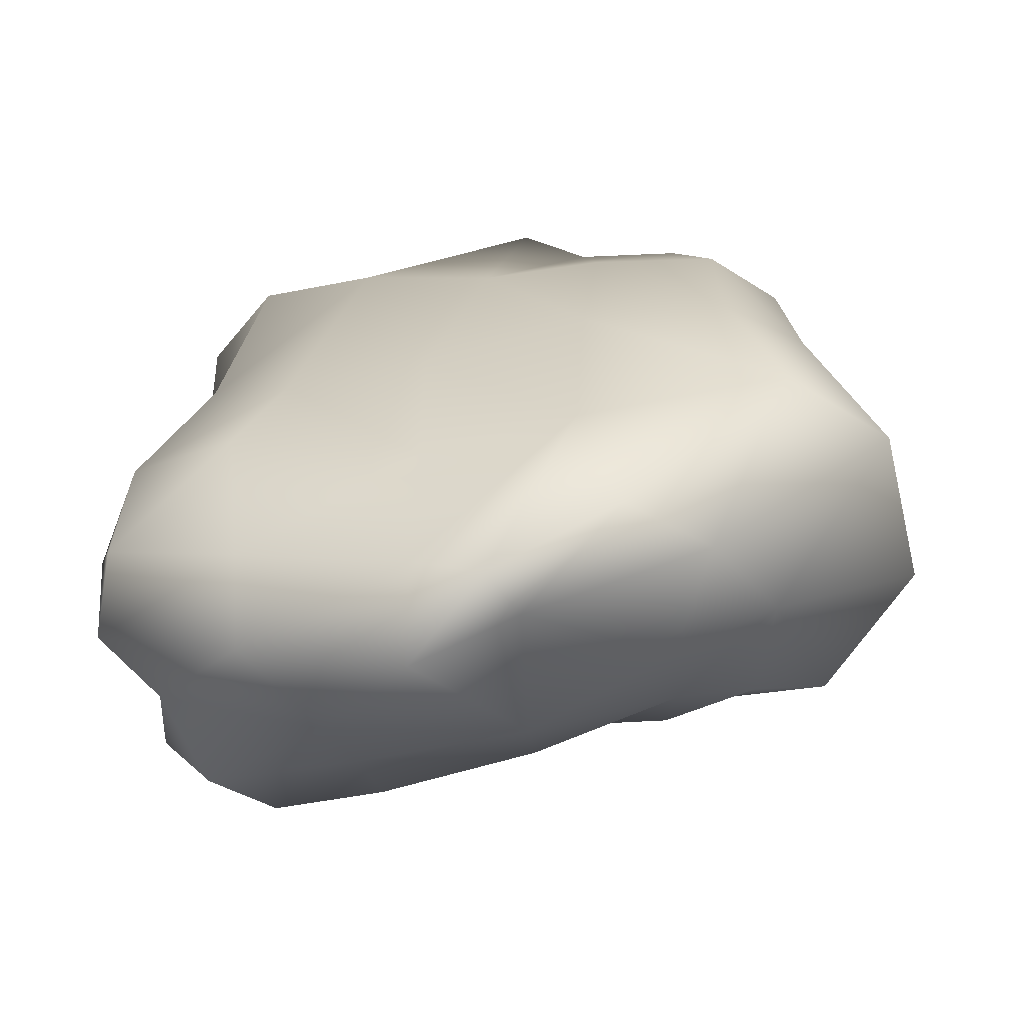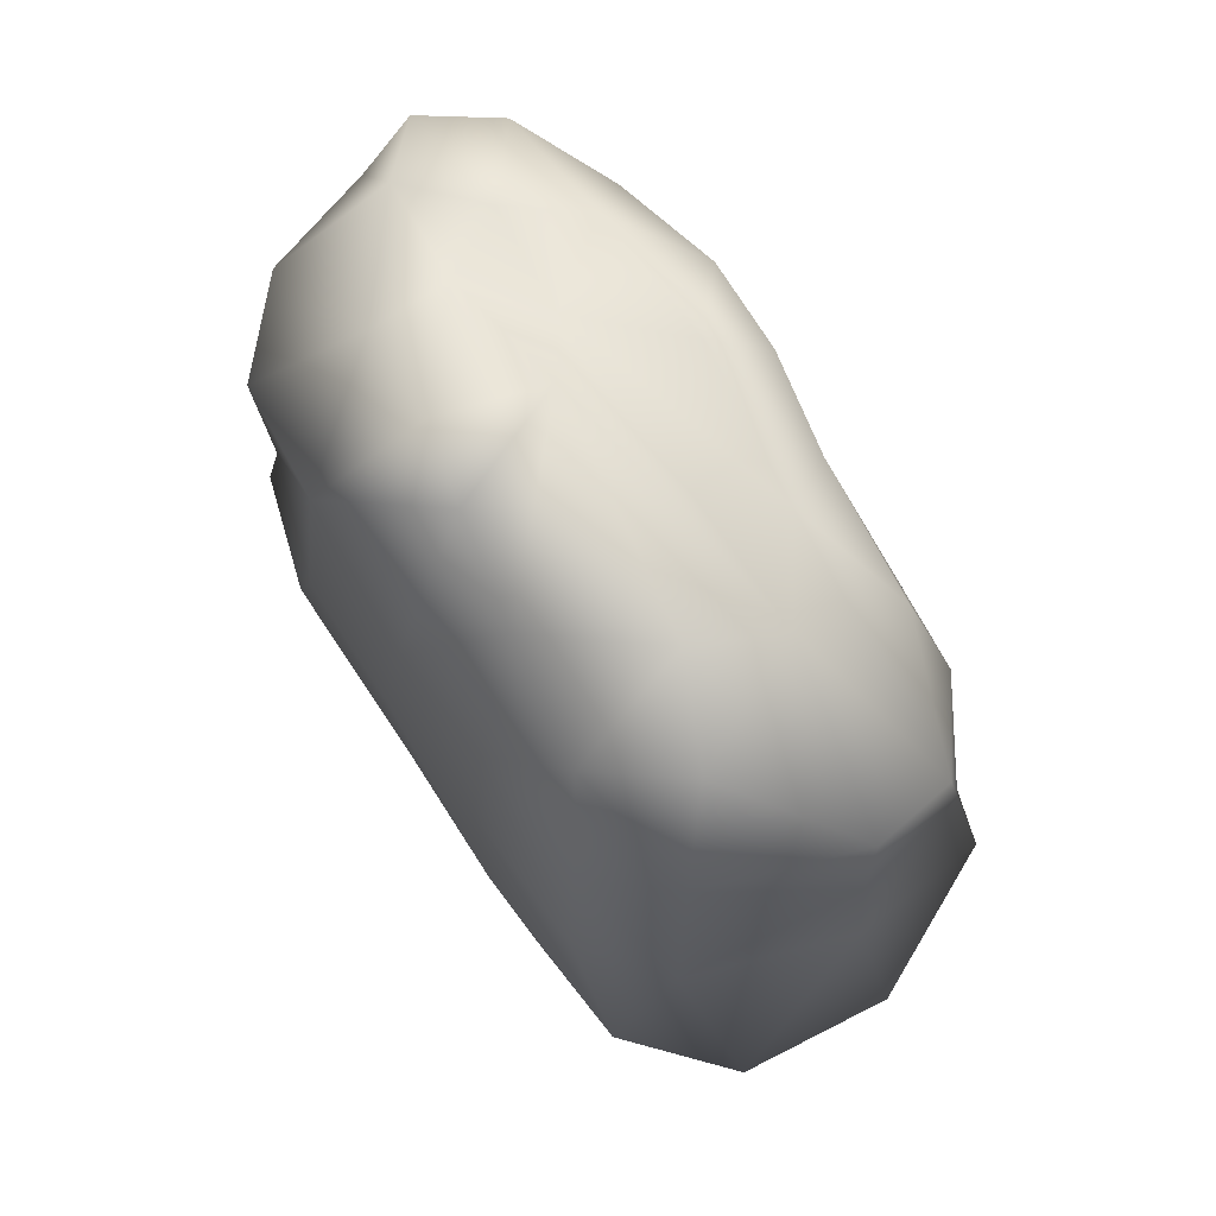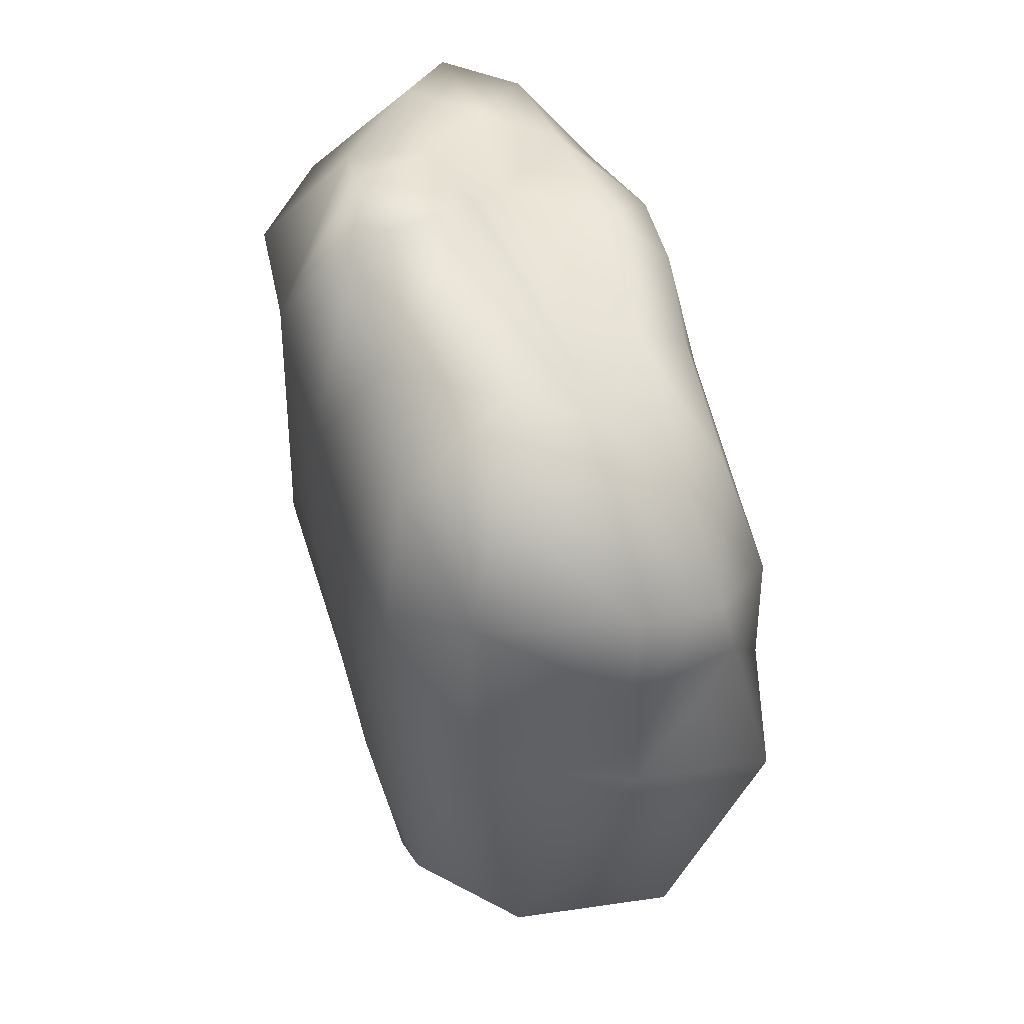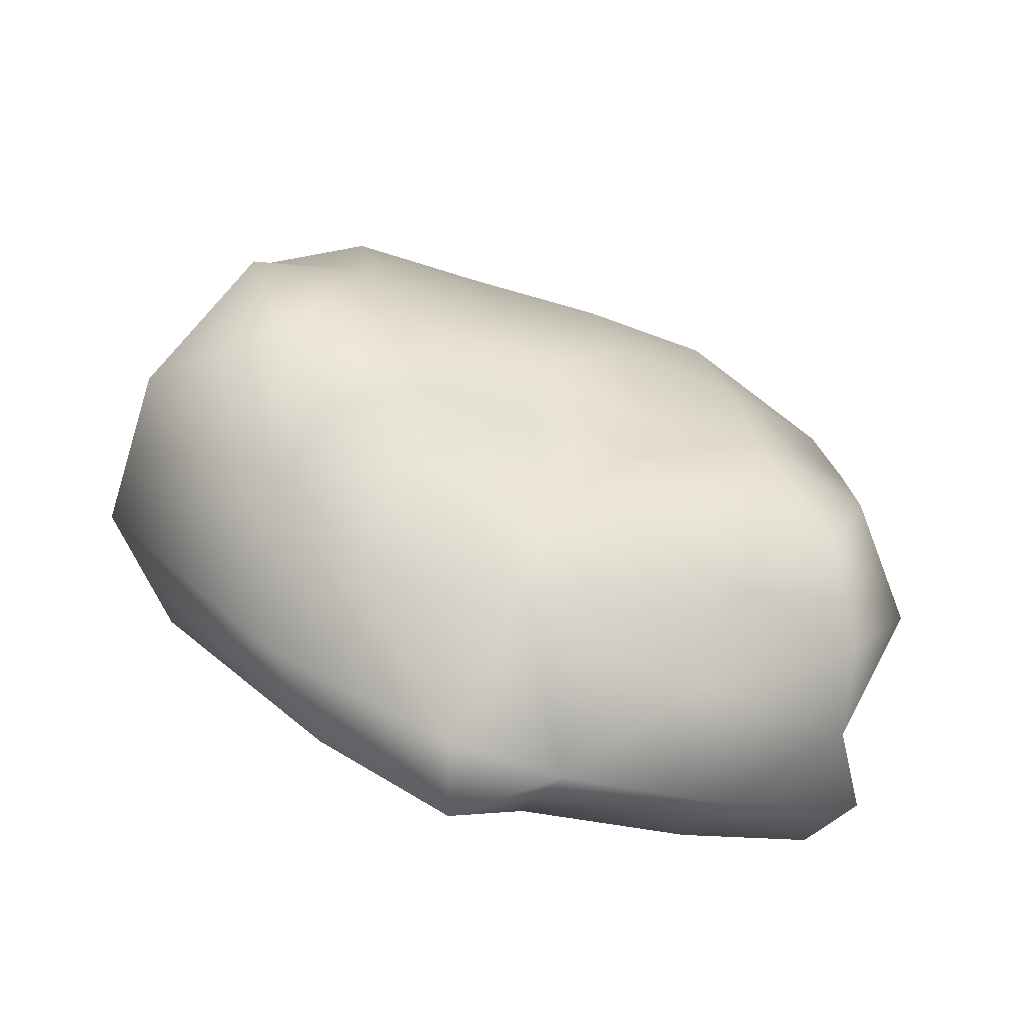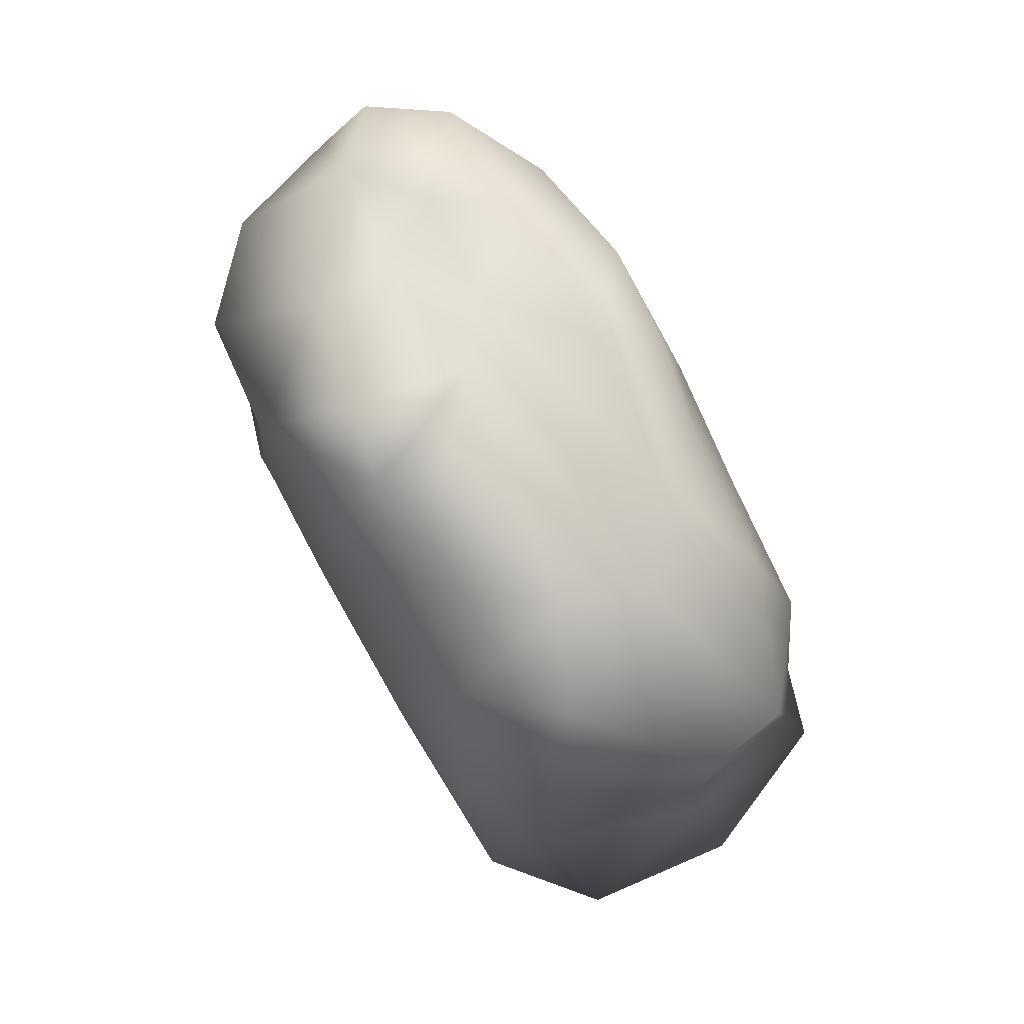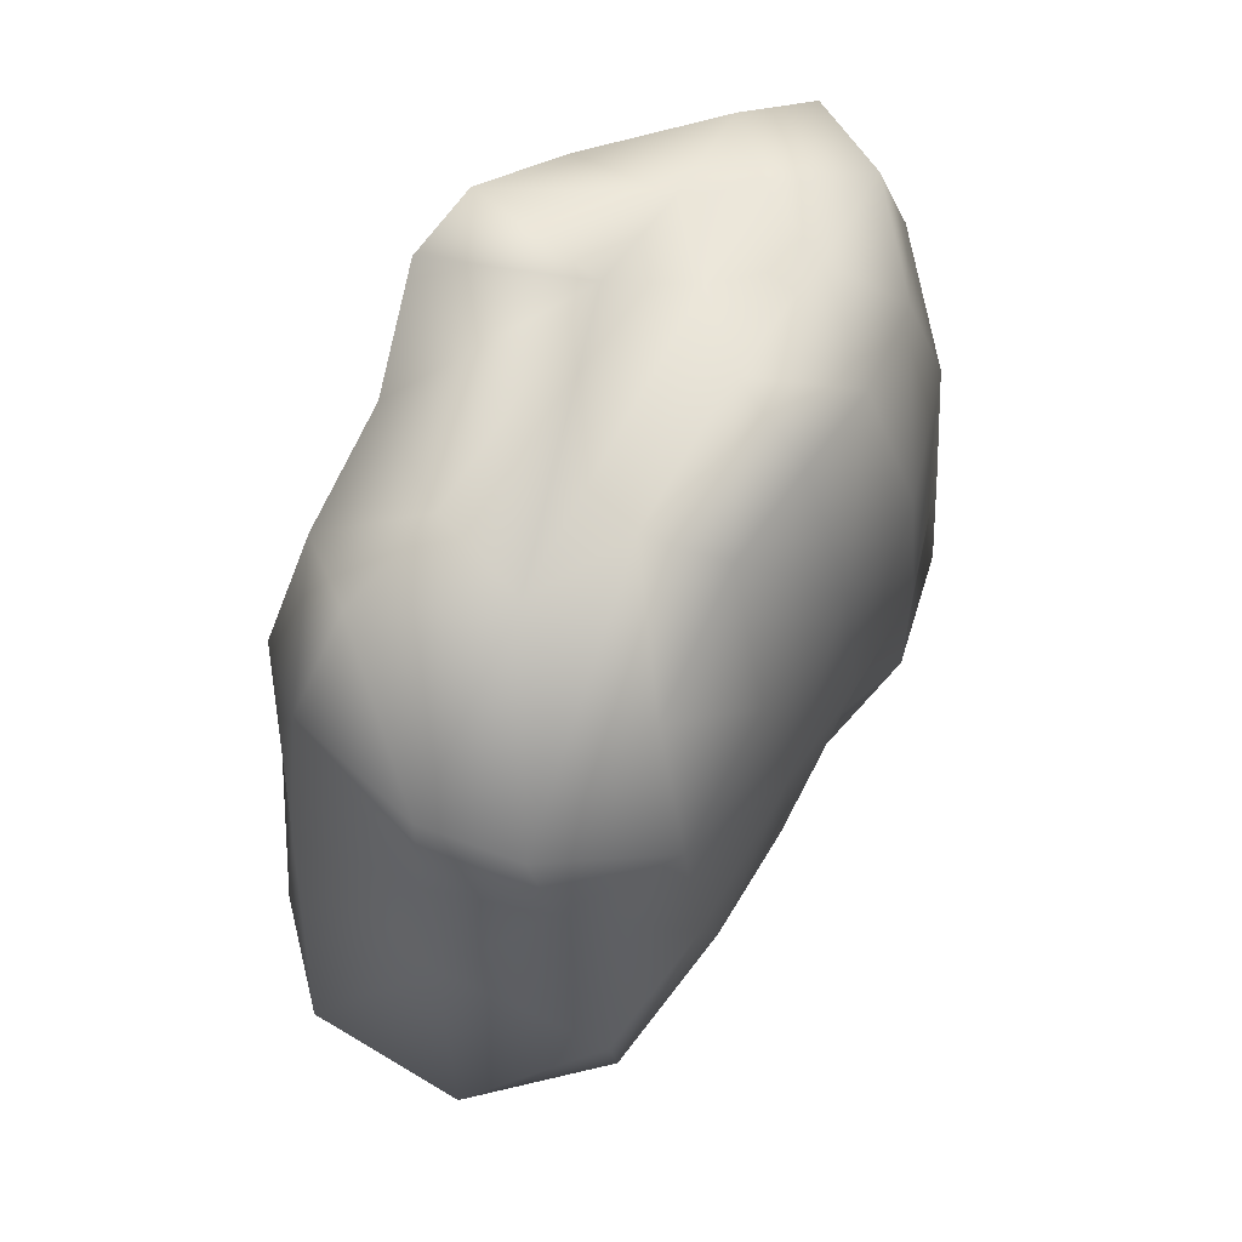
<metadata>
{"format":"obj","ext":"obj","renderer":"f3d","projection":"perspective","resolution":1024,"background":"white","views":[{"elev":-64.8,"azim":-170.5,"up":"+Z"},{"elev":65.4,"azim":-121.8,"up":"+Z"},{"elev":45.8,"azim":-105.0,"up":"+Z"},{"elev":-71.9,"azim":-21.3,"up":"+Z"},{"elev":72.6,"azim":-117.5,"up":"+Z"},{"elev":55.2,"azim":-62.2,"up":"+Z"}]}
</metadata>
<code>
o Cube
v 0.8969 -0.6561 -1.078
v 0.7363 -0.6154 1.067
v -1.052 -0.604 0.9545
v -0.6924 -0.6537 -0.8358
v 1.304 0.5443 -1.024
v 0.444 0.4933 1.514
v -1.02 0.6355 1.106
v -0.6819 0.641 -1.482
v 1.045 -0.697 -0.148
v 0.06727 -0.6121 -0.7835
v 1.2 -0.001166 -1.222
v -0.1546 -0.6539 1.229
v 1.155 -0.06137 1.382
v -1.095 -0.7934 -0.1185
v -1.648 -0.0874 0.8536
v -1.186 -0.05785 -1.134
v 0.9754 0.7071 0.0479
v 0.1053 0.5874 -1.585
v -0.3448 0.613 1.73
v -1.177 0.7638 0.009798
v -0.01579 -0.8521 -0.06024
v 0.04611 0.8122 -0.2537
v 1.175 0.1531 0.169
v 0.2601 -0.08677 1.365
v -1.649 -0.1096 -0.06403
v -0.1998 -0.2026 -1.536
v 1.009 -0.6659 0.4703
v -0.3215 -0.5997 -0.702
v 1.386 0.2682 -1.182
v -0.5379 -0.5974 1.154
v 0.9363 0.1381 1.426
v -0.8624 -0.7586 -0.5371
v -1.282 0.3446 1.218
v -0.9745 0.3867 -1.431
v 0.8085 0.807 0.9021
v -0.175 0.6078 -1.801
v -0.6103 0.6085 1.328
v -1.356 0.7056 -0.7168
v 1.042 -0.7299 -0.6379
v 0.4689 -0.6823 -1.027
v 1.081 -0.3643 -1.288
v 0.2436 -0.6809 1.191
v 1.015 -0.3559 1.313
v -1.156 -0.7573 0.4595
v -1.571 -0.4291 0.7707
v -1.063 -0.4649 -1.016
v 1.232 0.6775 -0.5945
v 0.7705 0.5828 -1.3
v -0.06528 0.5635 1.796
v -1.176 0.7418 0.6464
v -0.4762 -0.8135 -0.03739
v 0.4804 -0.8515 -0.1111
v 0.1728 -0.7279 -0.5325
v -0.1063 -0.8138 0.596
v -0.198 0.821 0.6308
v 0.063 0.7369 -0.9943
v 0.6115 0.8129 -0.2908
v -0.6033 0.8042 -0.01128
v 1.267 0.09132 1.008
v 1.267 0.0608 -0.6897
v 1.269 -0.2983 -0.06388
v 1.051 0.5291 0.1975
v -1.044 -0.1365 1.29
v 0.667 -0.09948 1.449
v -0.1351 -0.3827 1.505
v -0.06687 0.1126 1.602
v -1.76 -0.2198 -0.7246
v -1.646 -0.0768 0.459
v -1.548 -0.6932 -0.2556
v -1.483 0.5291 0.04533
v -0.7755 -0.04185 -1.403
v 0.5563 -0.09015 -1.497
v 0.1532 0.2998 -1.832
v -0.1805 -0.4785 -1.234
v -0.6309 -0.7657 0.5923
v -0.6779 0.7903 0.6982
v 1.116 0.5285 0.981
v -0.9445 0.2042 1.392
v -1.719 0.3771 -0.6998
v -0.751 -0.3904 -1.123
v -0.3597 -0.7591 -0.5967
v 0.5481 -0.8235 -0.6576
v 0.3835 -0.8376 0.5332
v 0.3428 0.8315 0.8637
v 0.8016 0.7939 -0.7167
v -0.5442 0.7506 -0.8894
v 1.348 -0.3496 0.7468
v 1.324 -0.412 -0.8561
v 1.424 0.3578 -0.707
v -0.7067 -0.3488 1.347
v 0.4943 -0.386 1.399
v 0.5242 0.152 1.41
v -1.346 -0.6181 -0.8081
v -1.55 -0.5059 0.4876
v -1.434 0.4777 0.7468
v -0.2632 0.3774 -1.717
v 0.802 0.3109 -1.529
v 0.5127 -0.4247 -1.198
f 75 3 44
f 76 7 37
f 77 6 31
f 78 7 33
f 38 34 79
f 80 4 46
f 51 32 81
f 52 53 82
f 42 54 83
f 84 19 49
f 56 57 85
f 38 58 86
f 59 43 87
f 60 61 88
f 47 62 89
f 63 45 90
f 91 24 65
f 49 66 92
f 93 16 46
f 94 25 69
f 50 70 95
f 71 34 96
f 72 73 97
f 40 74 98
f 51 44 14
f 54 51 21
f 54 30 75
f 55 37 19
f 58 55 22
f 20 76 58
f 59 31 13
f 23 77 59
f 62 35 77
f 63 33 15
f 66 63 24
f 66 37 78
f 79 16 67
f 25 79 67
f 70 38 79
f 80 16 71
f 26 80 71
f 74 28 80
f 81 4 28
f 10 81 28
f 21 81 53
f 82 10 40
f 1 82 40
f 9 82 39
f 83 21 52
f 27 52 9
f 2 83 27
f 84 6 35
f 17 84 35
f 22 84 57
f 47 57 17
f 5 85 47
f 48 56 85
f 86 22 56
f 18 86 56
f 8 86 36
f 87 2 27
f 61 27 9
f 23 87 61
f 39 61 9
f 1 88 39
f 11 88 41
f 89 23 60
f 29 60 11
f 5 89 29
f 90 3 30
f 65 30 12
f 24 90 65
f 42 65 12
f 2 91 42
f 43 64 91
f 92 24 64
f 31 64 13
f 6 92 31
f 32 46 4
f 14 93 32
f 69 67 93
f 94 14 44
f 45 44 3
f 45 68 94
f 68 70 25
f 15 95 68
f 7 95 33
f 96 8 36
f 73 36 18
f 26 96 73
f 97 18 48
f 29 48 5
f 11 97 29
f 98 26 72
f 41 72 11
f 1 98 41
f 75 30 3
f 76 50 7
f 77 35 6
f 78 37 7
f 38 8 34
f 80 28 4
f 51 14 32
f 52 21 53
f 42 12 54
f 84 55 19
f 56 22 57
f 38 20 58
f 59 13 43
f 60 23 61
f 47 17 62
f 63 15 45
f 91 64 24
f 49 19 66
f 93 67 16
f 94 68 25
f 50 20 70
f 71 16 34
f 72 26 73
f 40 10 74
f 51 75 44
f 54 75 51
f 54 12 30
f 55 76 37
f 58 76 55
f 20 50 76
f 59 77 31
f 23 62 77
f 62 17 35
f 63 78 33
f 66 78 63
f 66 19 37
f 79 34 16
f 25 70 79
f 70 20 38
f 80 46 16
f 26 74 80
f 74 10 28
f 81 32 4
f 10 53 81
f 21 51 81
f 82 53 10
f 1 39 82
f 9 52 82
f 83 54 21
f 27 83 52
f 2 42 83
f 84 49 6
f 17 57 84
f 22 55 84
f 47 85 57
f 5 48 85
f 48 18 56
f 86 58 22
f 18 36 86
f 8 38 86
f 87 43 2
f 61 87 27
f 23 59 87
f 39 88 61
f 1 41 88
f 11 60 88
f 89 62 23
f 29 89 60
f 5 47 89
f 90 45 3
f 65 90 30
f 24 63 90
f 42 91 65
f 2 43 91
f 43 13 64
f 92 66 24
f 31 92 64
f 6 49 92
f 32 93 46
f 14 69 93
f 69 25 67
f 94 69 14
f 45 94 44
f 45 15 68
f 68 95 70
f 15 33 95
f 7 50 95
f 96 34 8
f 73 96 36
f 26 71 96
f 97 73 18
f 29 97 48
f 11 72 97
f 98 74 26
f 41 98 72
f 1 40 98

</code>
